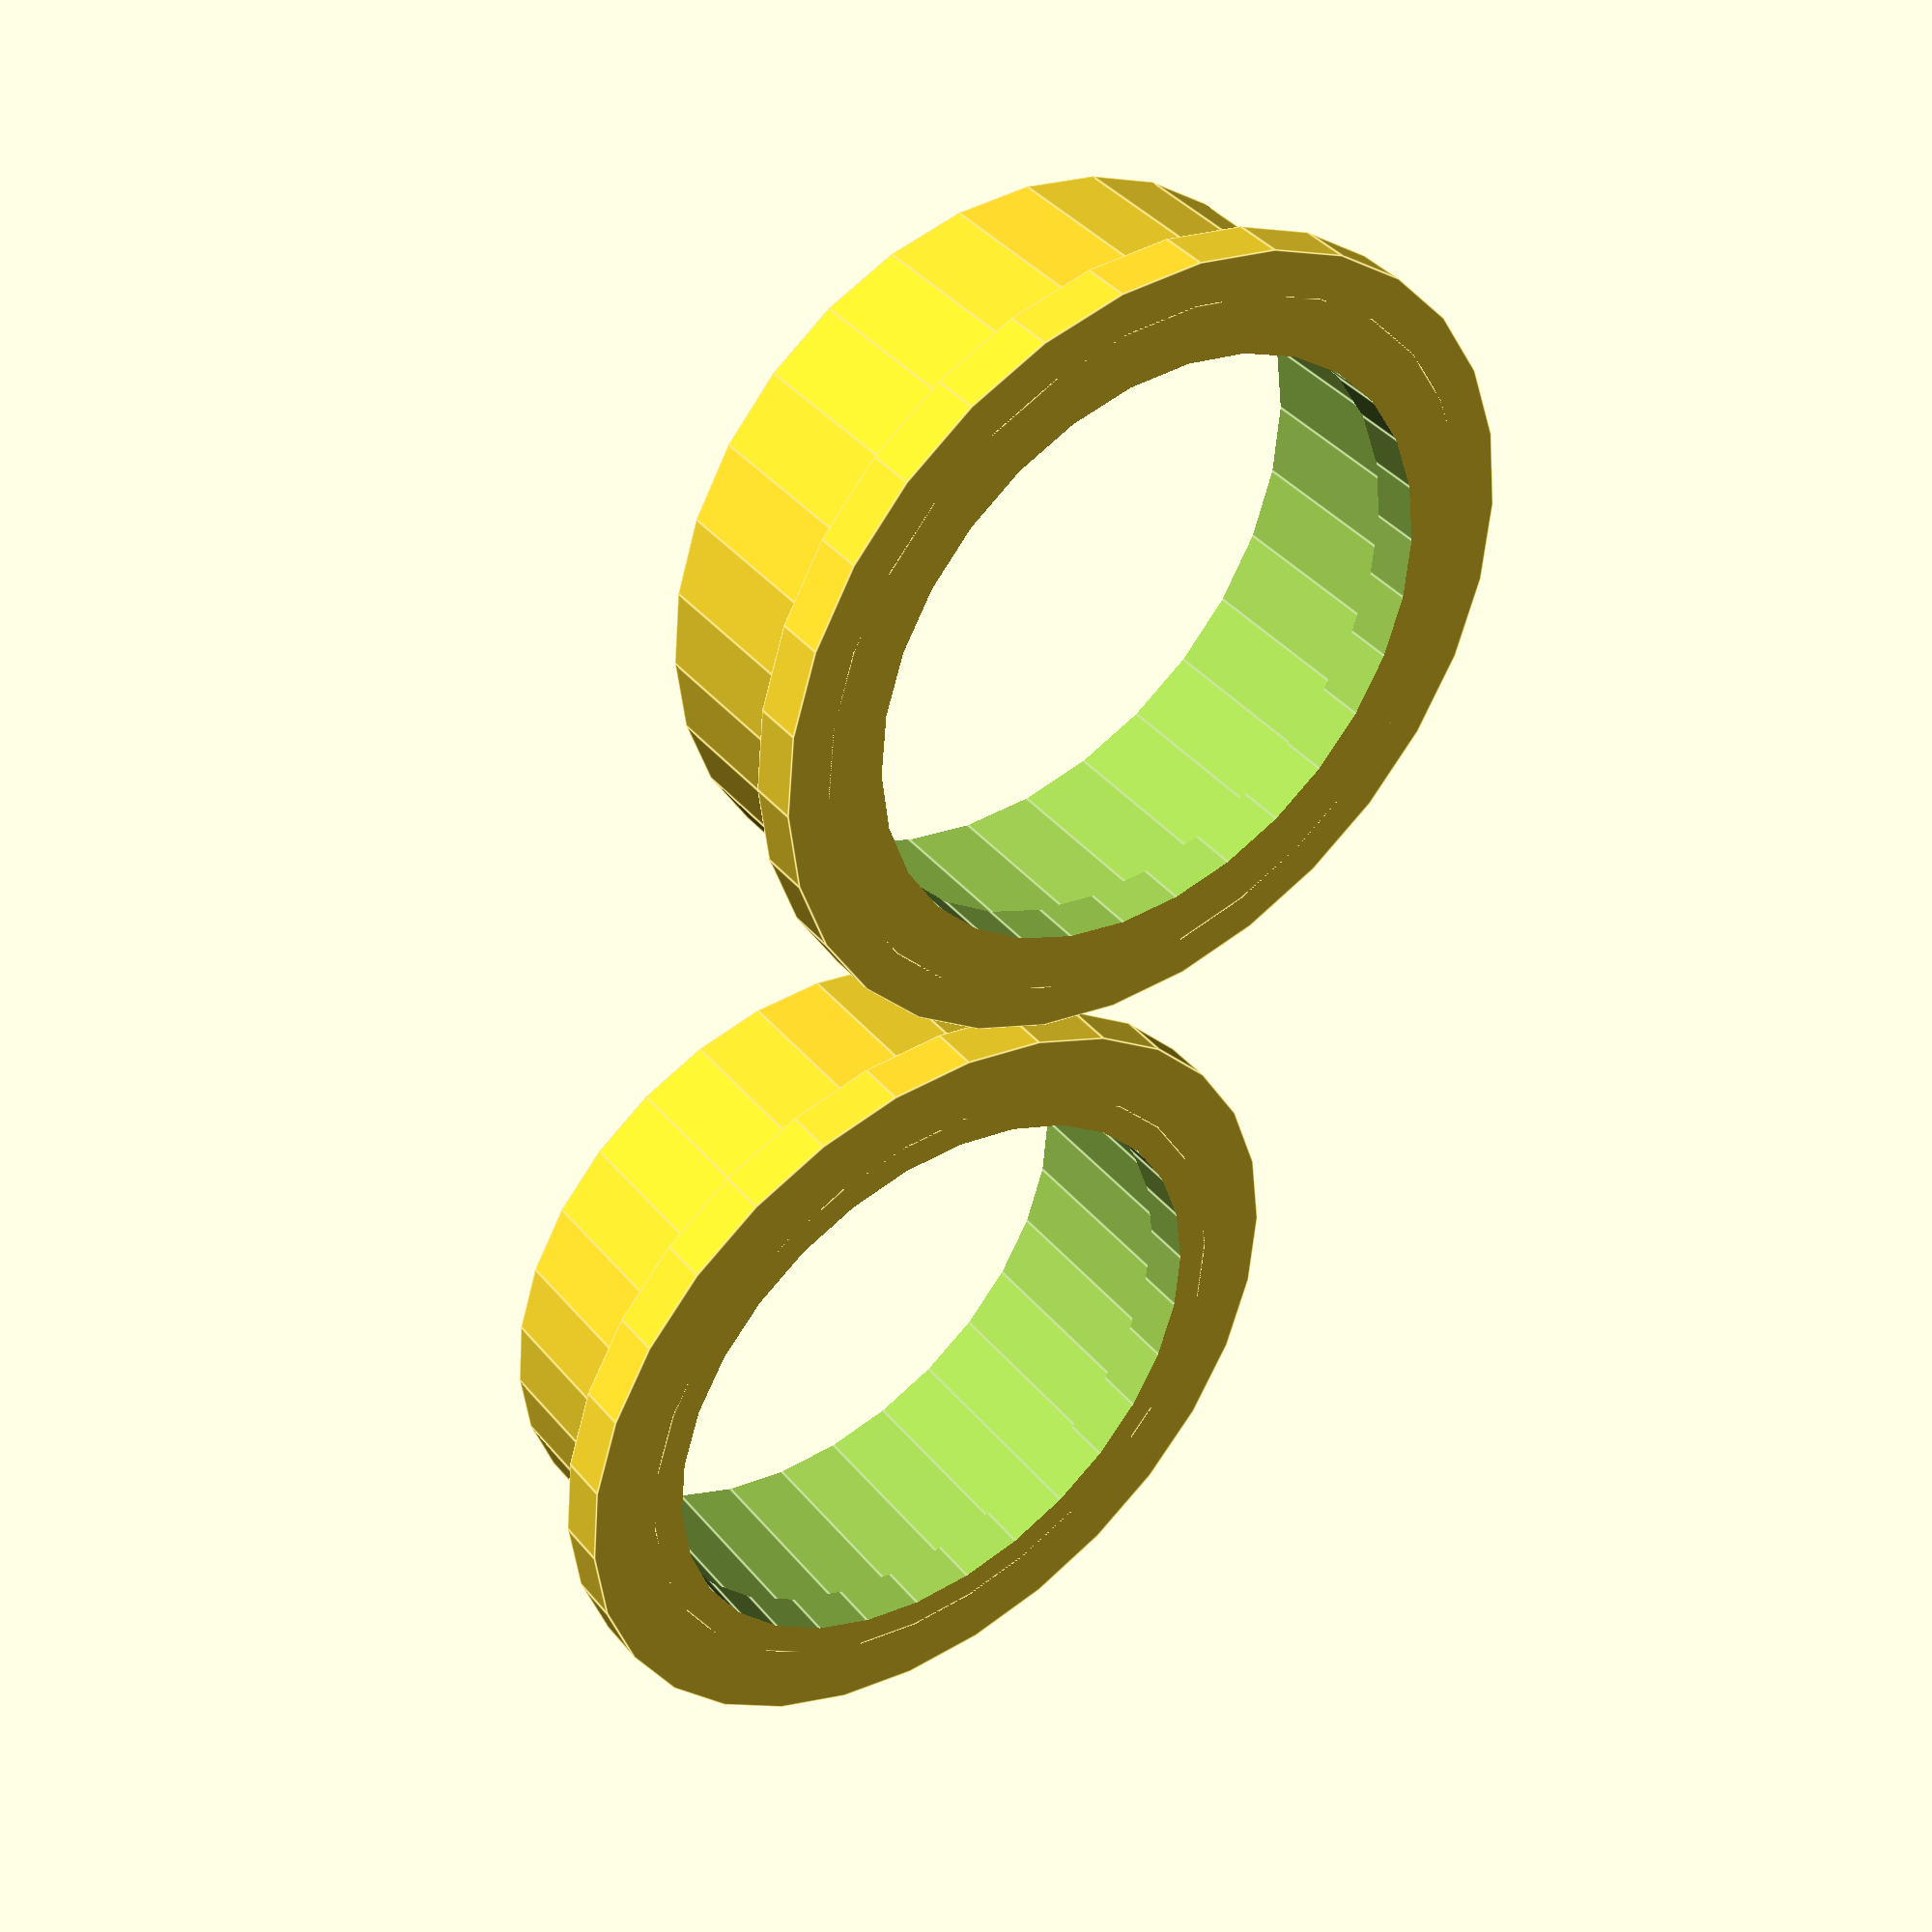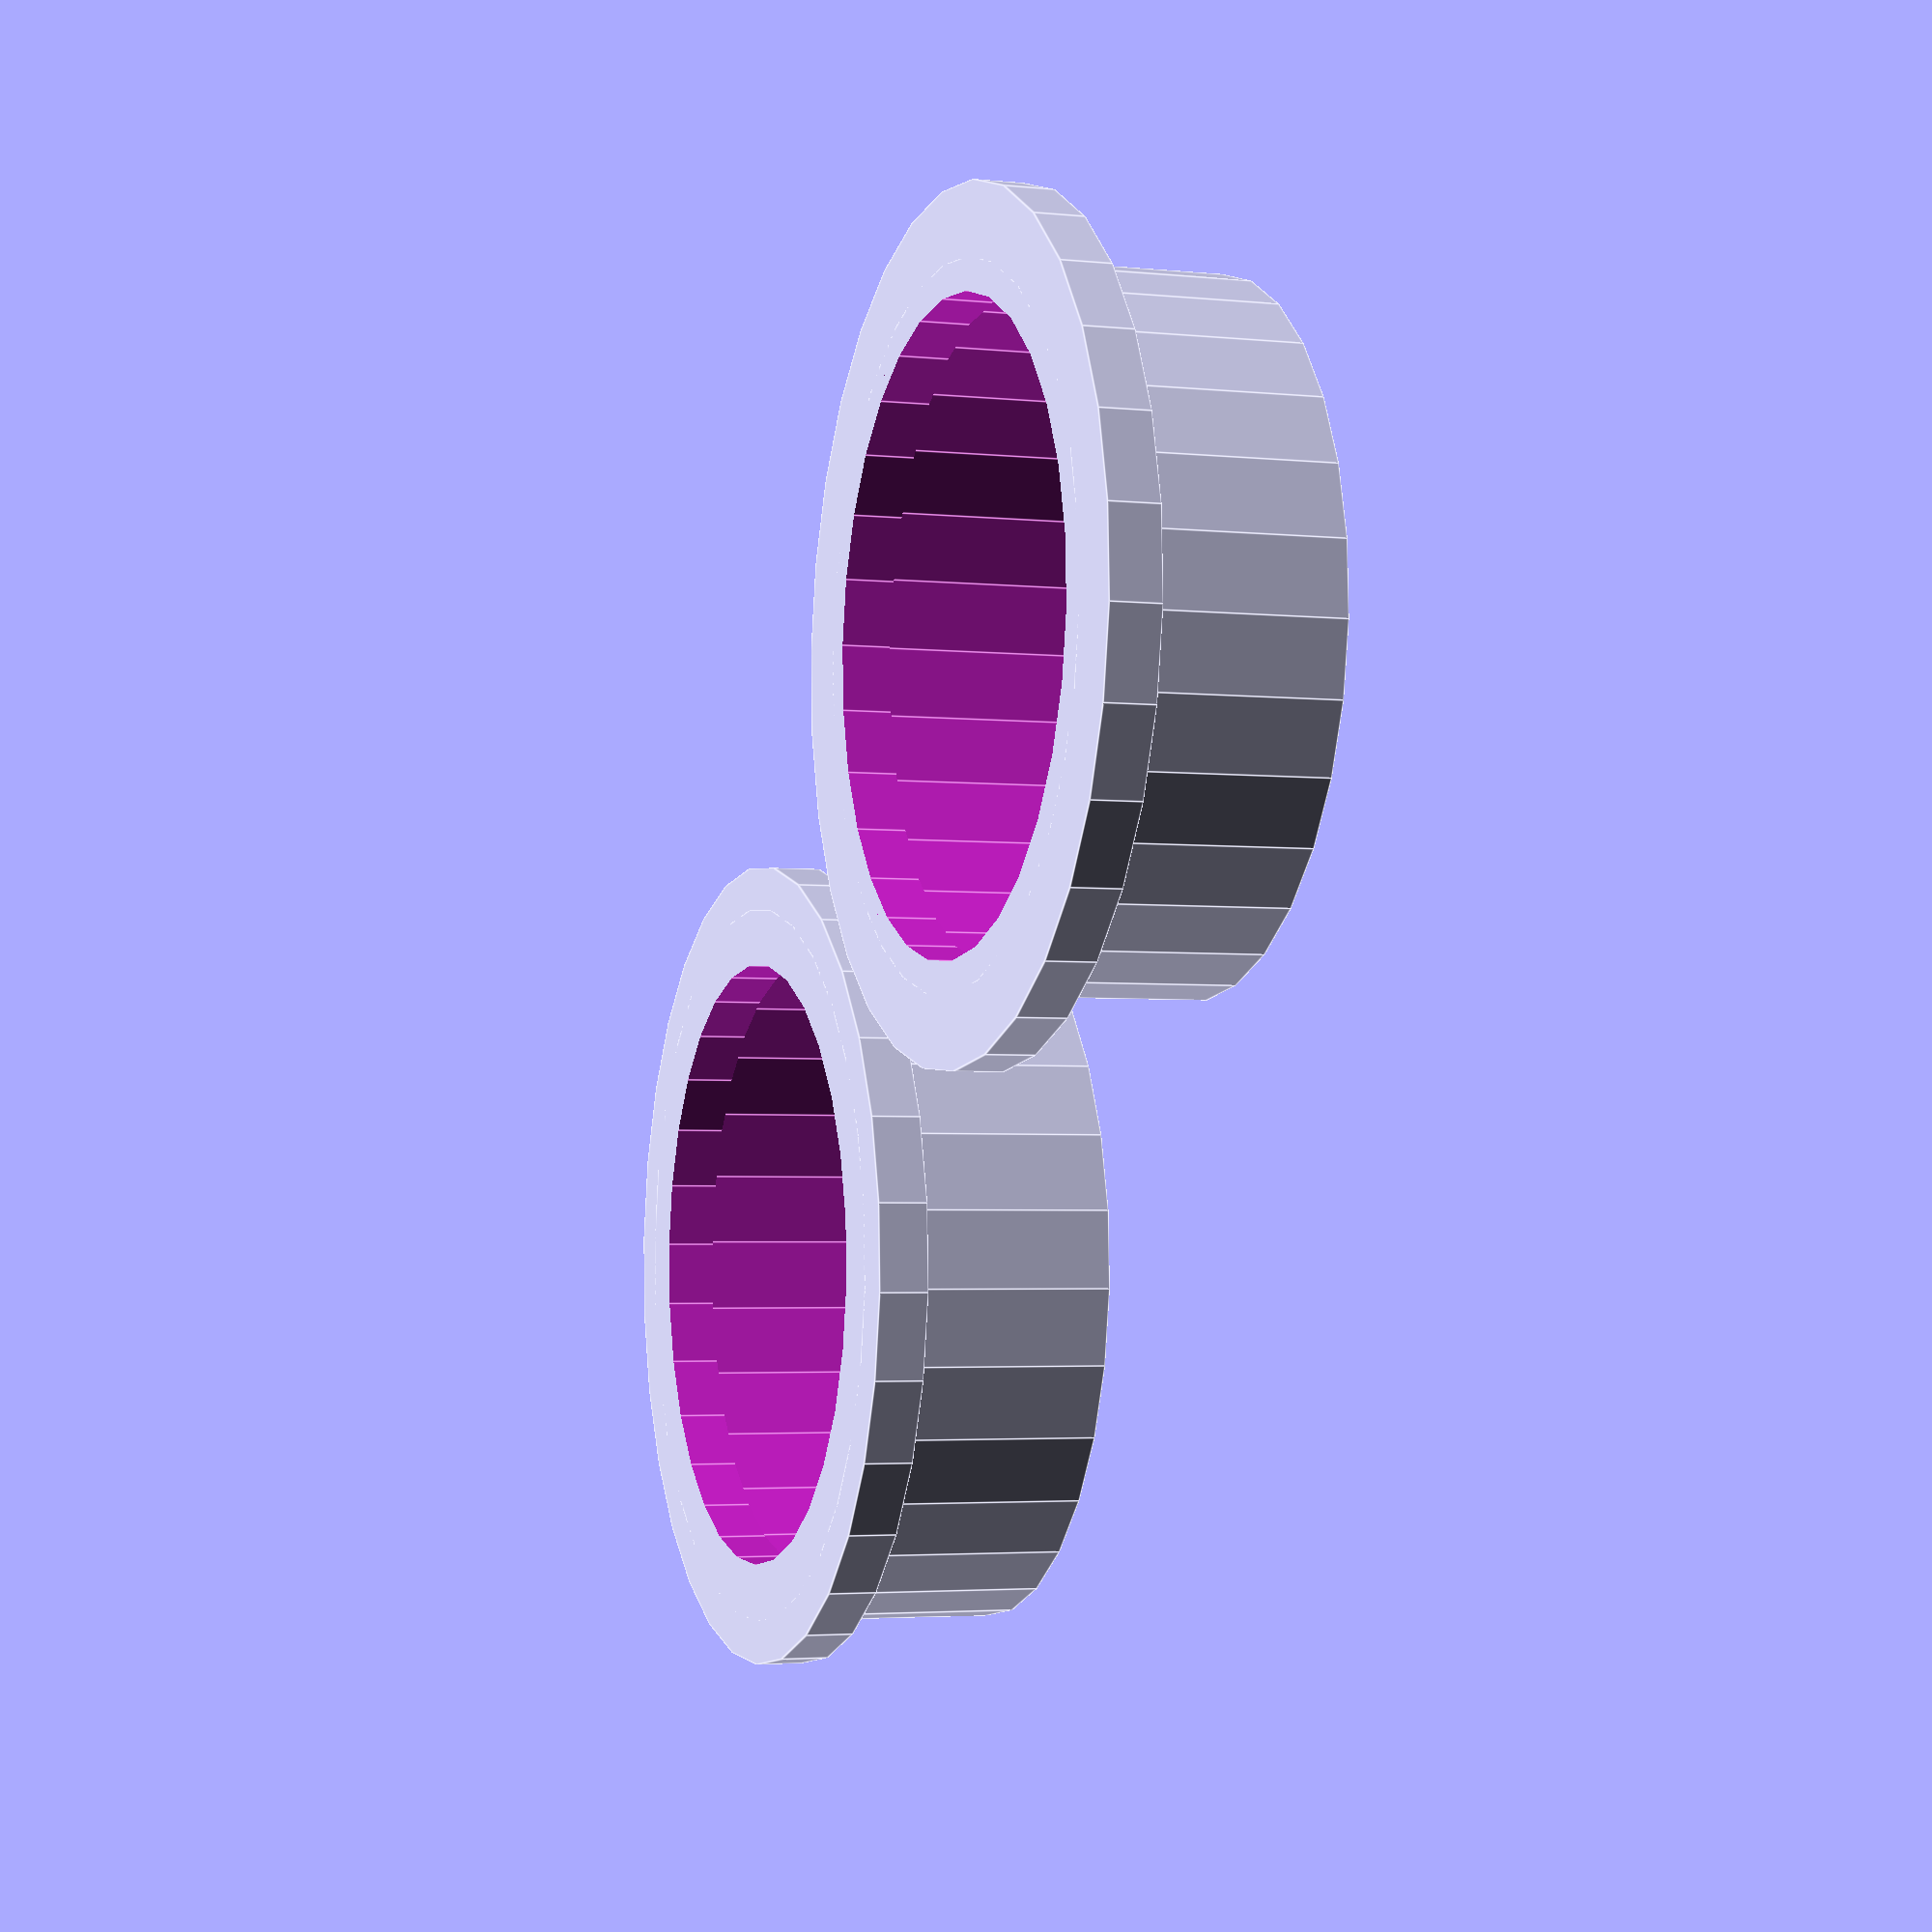
<openscad>
//PRUSAMendel
//GNUGPLv2
//GregFrost

/**
*@categoryPrinted
*/

single_layer_width=0.6;
bearing_inner=22.3;
thickness=1.7;
height=7+thickness;
wall_ascent=3;
wall_descent=0.5;

module inner()
{
	difference()
	{
		cylinder(r=bearing_inner/2+single_layer_width,h=height);
		translate([0,0,-1])
		cylinder(r=bearing_inner/2,h=height+2);
	}

	difference()
	{
		cylinder(r=bearing_inner/2+wall_ascent,h=thickness);
		translate([0,0,-1])
		cylinder(r=bearing_inner/2-wall_descent,h=thickness+2);
	}
}

module outer()
{
	difference()
	{
		cylinder(r=bearing_inner/2+2*single_layer_width+0.3,h=height);
		translate([0,0,-1])
		cylinder(r=bearing_inner/2+single_layer_width+0.3,h=height+2);
	}

	difference()
	{
		cylinder(r=bearing_inner/2+wall_ascent,h=thickness);
		translate([0,0,-1])
		cylinder(r=bearing_inner/2-wall_descent,h=thickness+2);
	}
}

inner();

translate([29,0,0])
outer();

</openscad>
<views>
elev=140.2 azim=72.7 roll=35.6 proj=p view=edges
elev=183.3 azim=224.3 roll=289.7 proj=p view=edges
</views>
